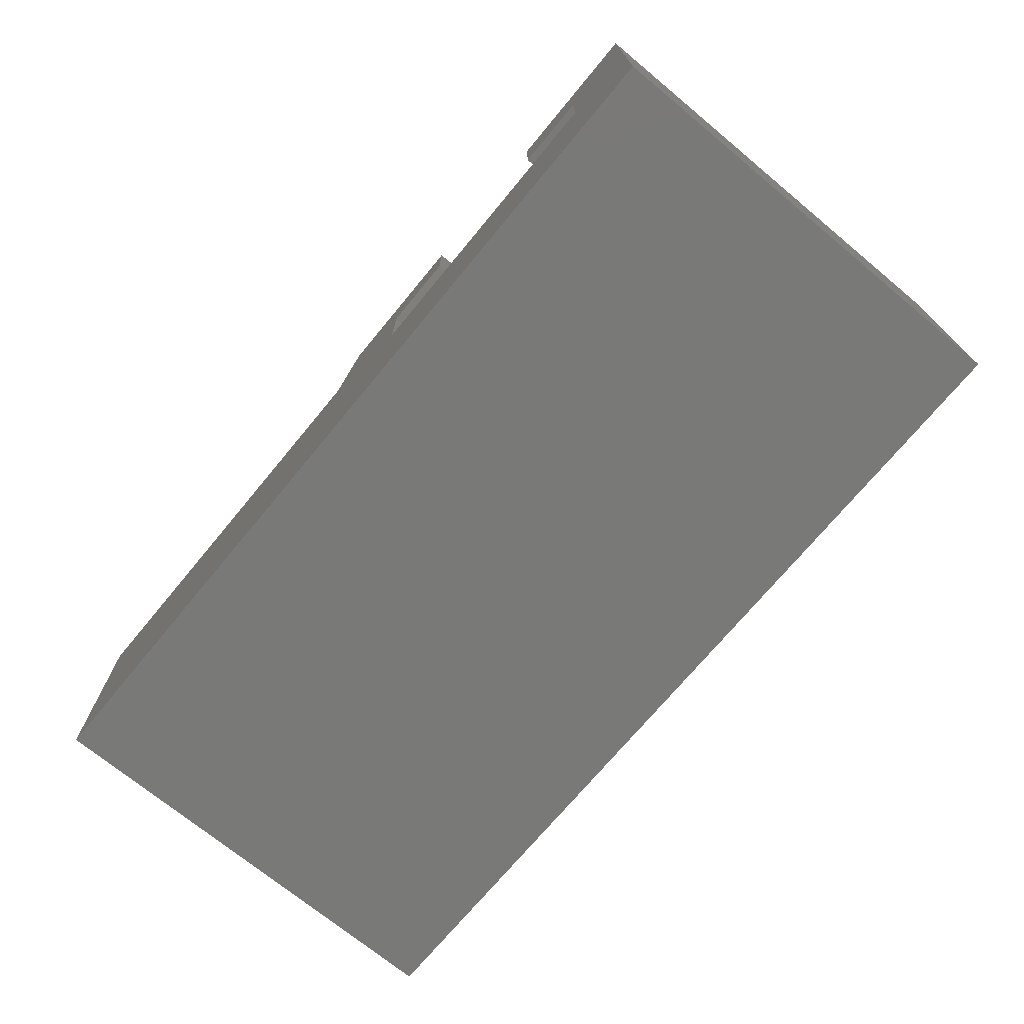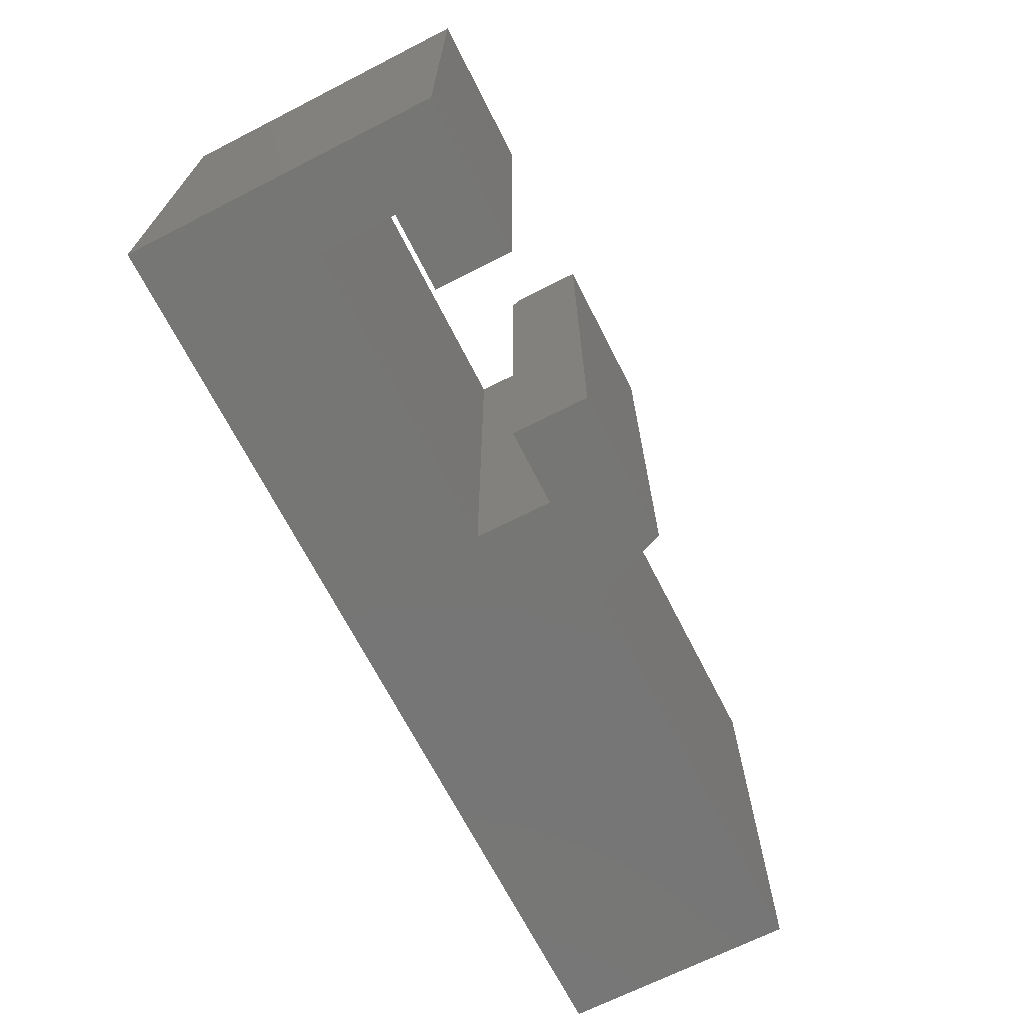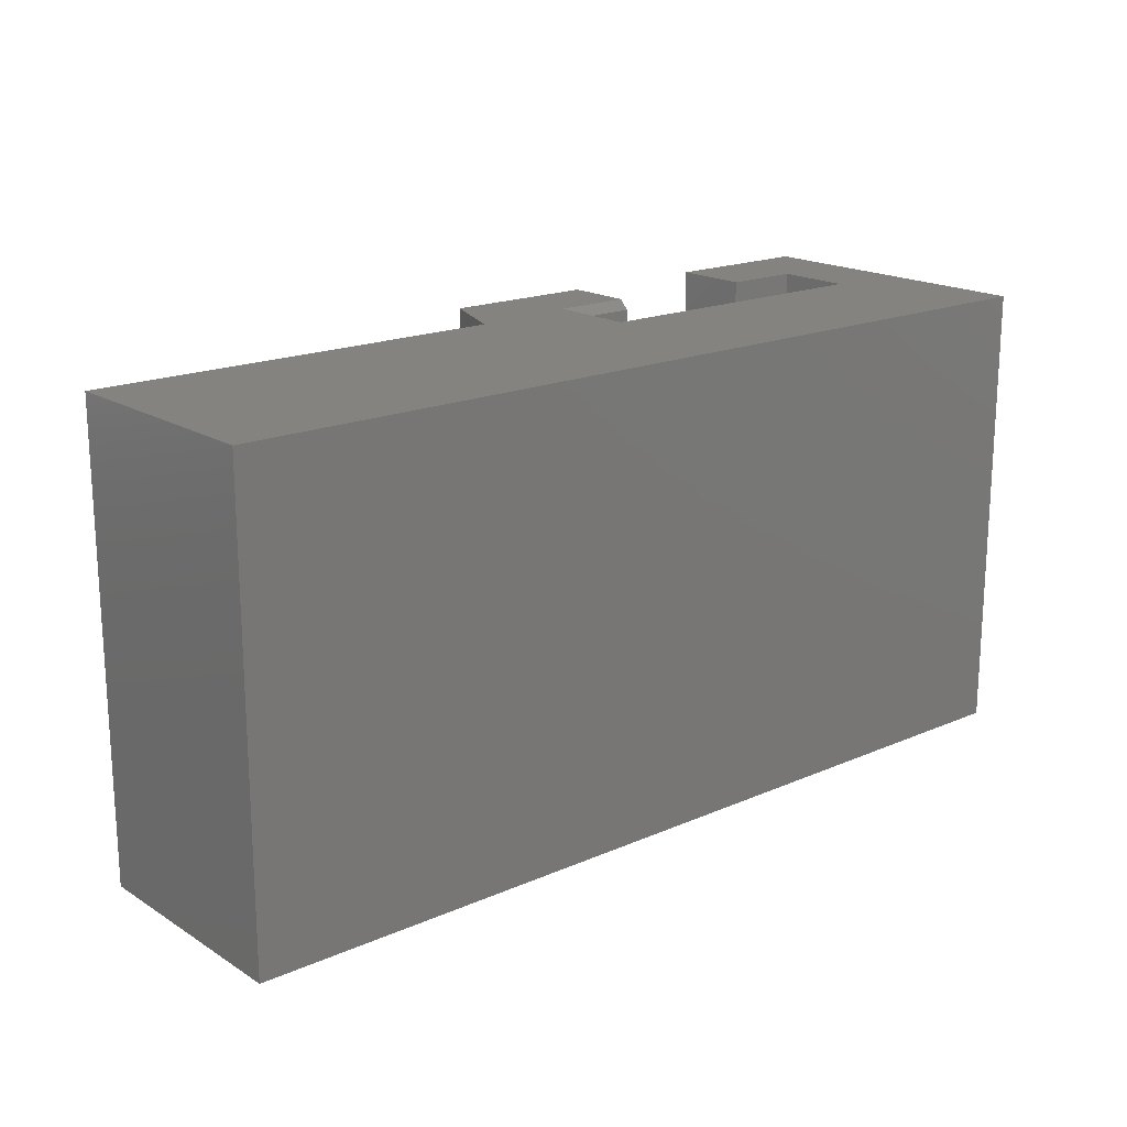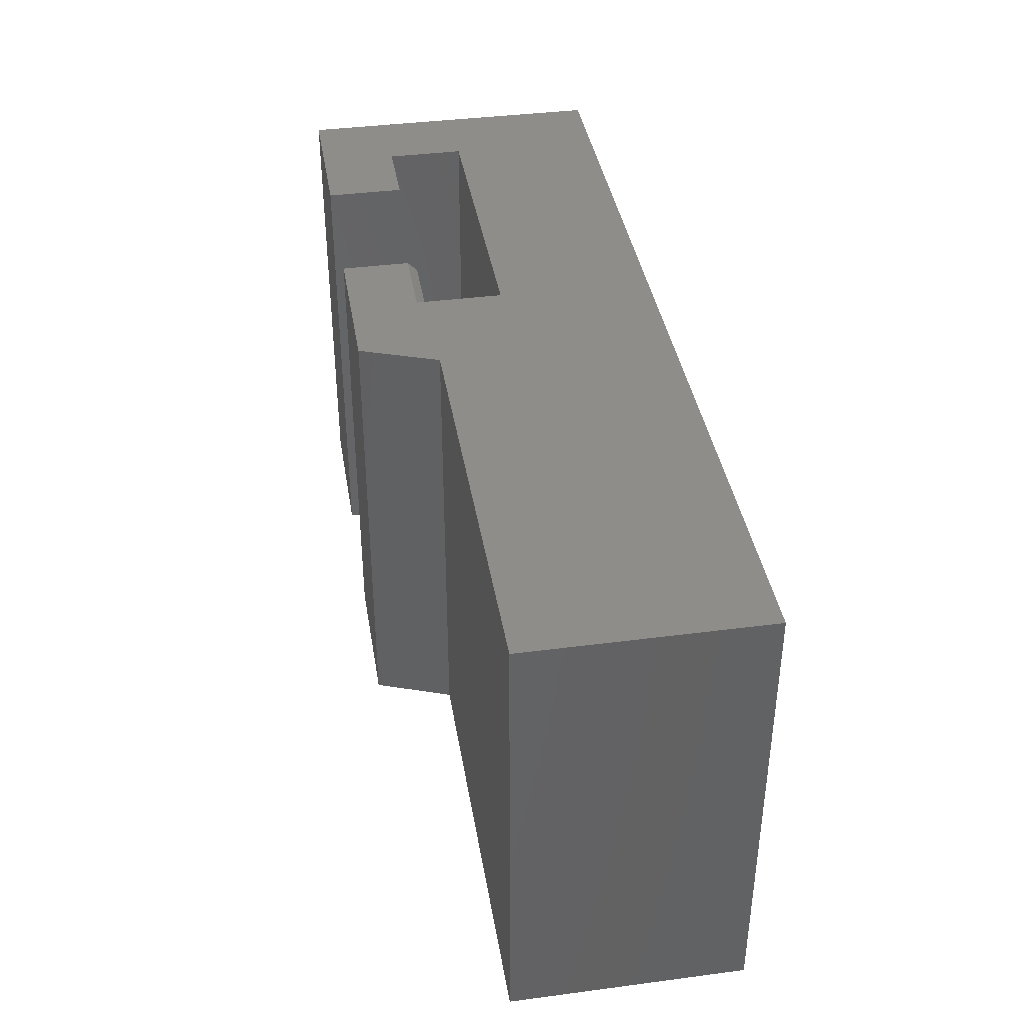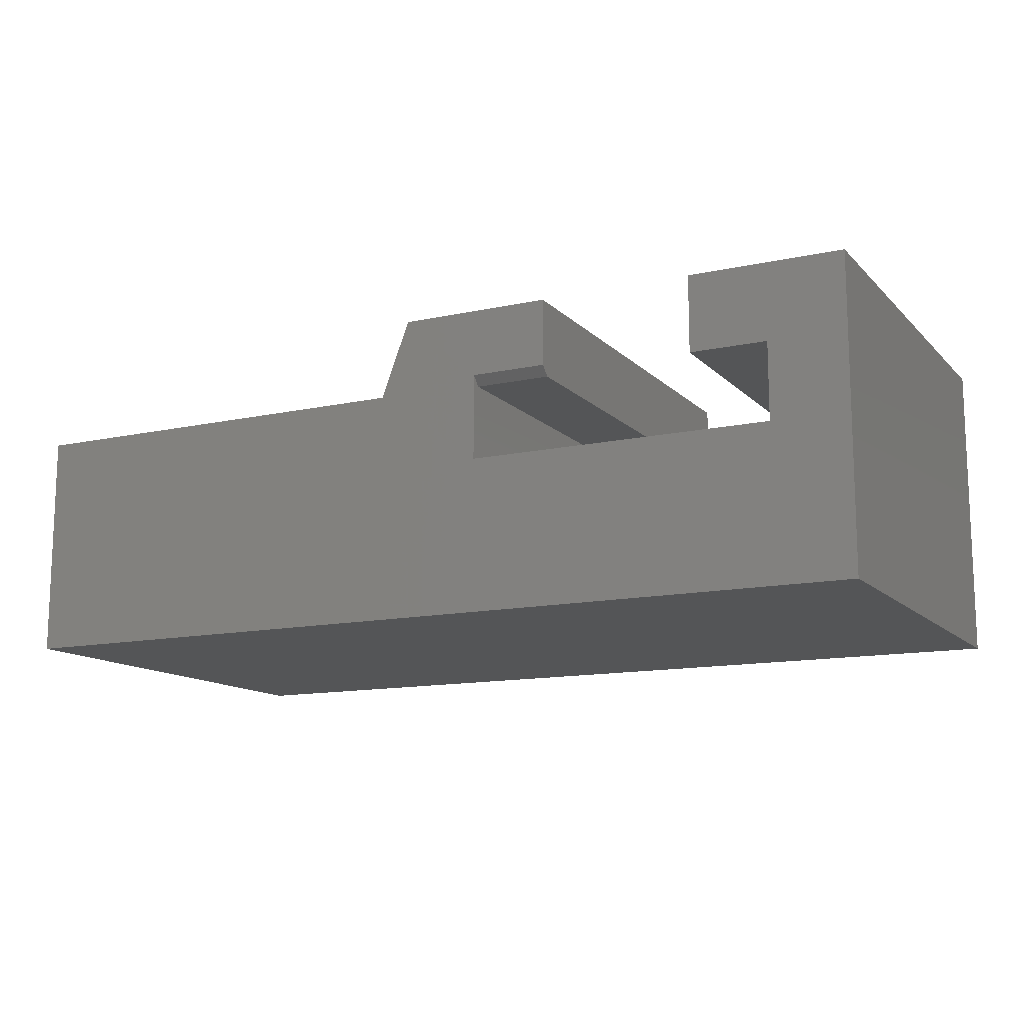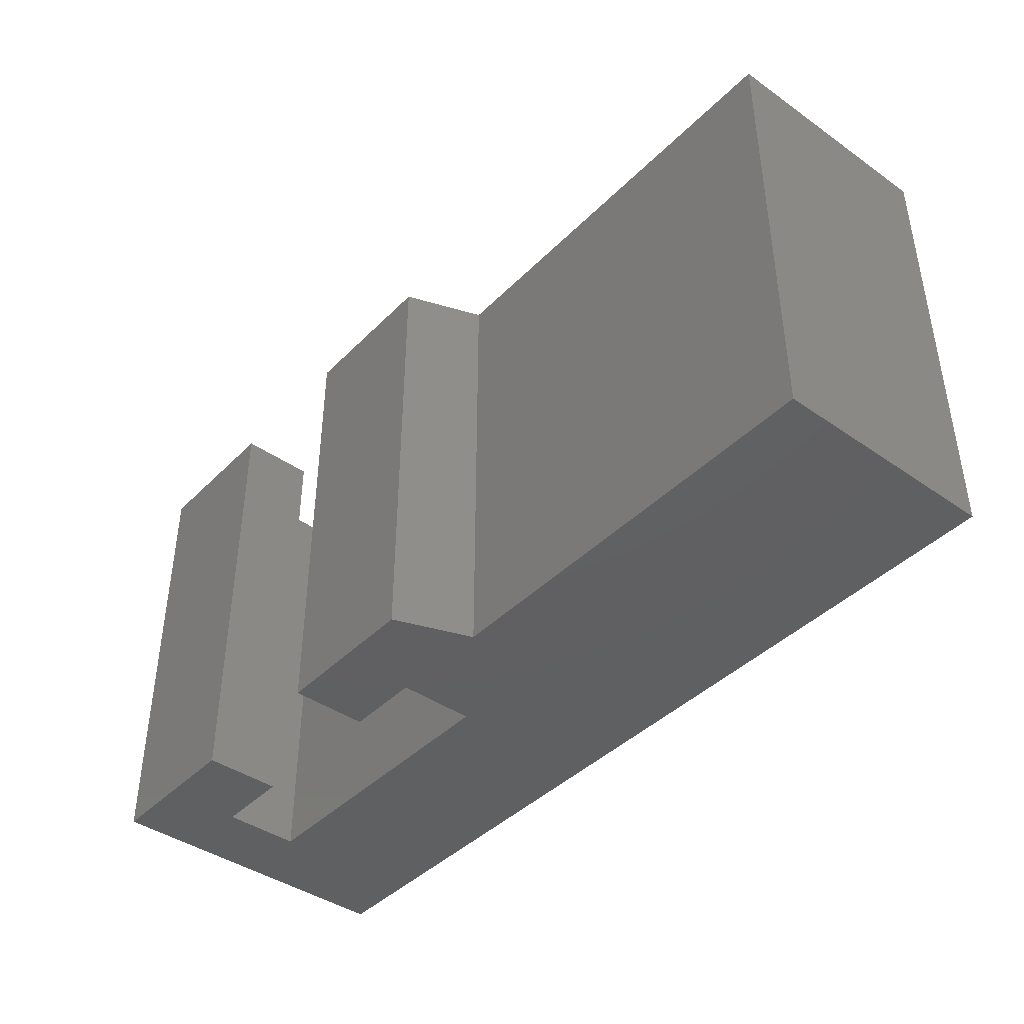
<metadata>
{"format":"stl","ext":"stl","renderer":"f3d","projection":"perspective","resolution":1024,"background":"white","views":[{"elev":-71.8,"azim":-129.6,"up":"+Z"},{"elev":-68.6,"azim":-63.0,"up":"+Y"},{"elev":18.1,"azim":139.8,"up":"+Y"},{"elev":39.1,"azim":80.7,"up":"+Y"},{"elev":-12.9,"azim":-153.3,"up":"+Z"},{"elev":-41.7,"azim":49.9,"up":"+Y"}]}
</metadata>
<code>
# stl→obj: 30 verts, 56 faces
v 0.3158 0 0.1263
v 0.3158 0.375 0.1263
v 0.06316 0 0.1263
v 0.06316 0.375 0.1263
v 0.2526 0.375 0.2526
v 0.3789 0.375 0.2526
v 0.2526 0.375 0.1973
v 0.3158 0.375 0.1973
v 0.4026 0.375 0.1895
v 0 0.375 0
v 0.75 0.375 -4.592e-17
v 0.75 0.375 0.1895
v 1.547e-17 0.375 0.2526
v 0.06316 0.375 0.1895
v 0.1263 0.375 0.2526
v 0.1263 0.375 0.1895
v 0.3158 0.3672 0.1895
v 0.3158 0 0.1895
v 0.2526 0.3672 0.1895
v 0.2526 0 0.1895
v 0.2526 0 0.2526
v 0.4026 0 0.1895
v 0.3789 0 0.2526
v 0.75 0 -4.592e-17
v 0.75 0 0.1895
v 0 0 0
v 0.1263 0 0.1895
v 0.1263 0 0.2526
v 0.06316 0 0.1895
v 1.547e-17 0 0.2526
f 1 2 3
f 3 2 4
f 5 6 7
f 7 6 8
f 6 9 8
f 8 9 2
f 10 2 11
f 11 2 9
f 11 9 12
f 2 10 4
f 4 10 13
f 4 13 14
f 14 13 15
f 14 15 16
f 17 18 19
f 19 18 20
f 7 19 5
f 5 19 20
f 5 20 21
f 8 2 17
f 17 2 1
f 17 1 18
f 22 9 23
f 23 9 6
f 7 8 19
f 19 8 17
f 24 25 22
f 24 22 18
f 24 18 1
f 24 1 26
f 21 20 23
f 23 20 18
f 23 18 22
f 27 28 29
f 29 28 30
f 29 30 3
f 3 30 26
f 3 26 1
f 30 13 26
f 26 13 10
f 15 13 28
f 28 13 30
f 27 16 28
f 28 16 15
f 16 27 14
f 14 27 29
f 3 4 29
f 29 4 14
f 6 5 23
f 23 5 21
f 12 9 25
f 25 9 22
f 24 11 25
f 25 11 12
f 10 11 26
f 26 11 24

</code>
